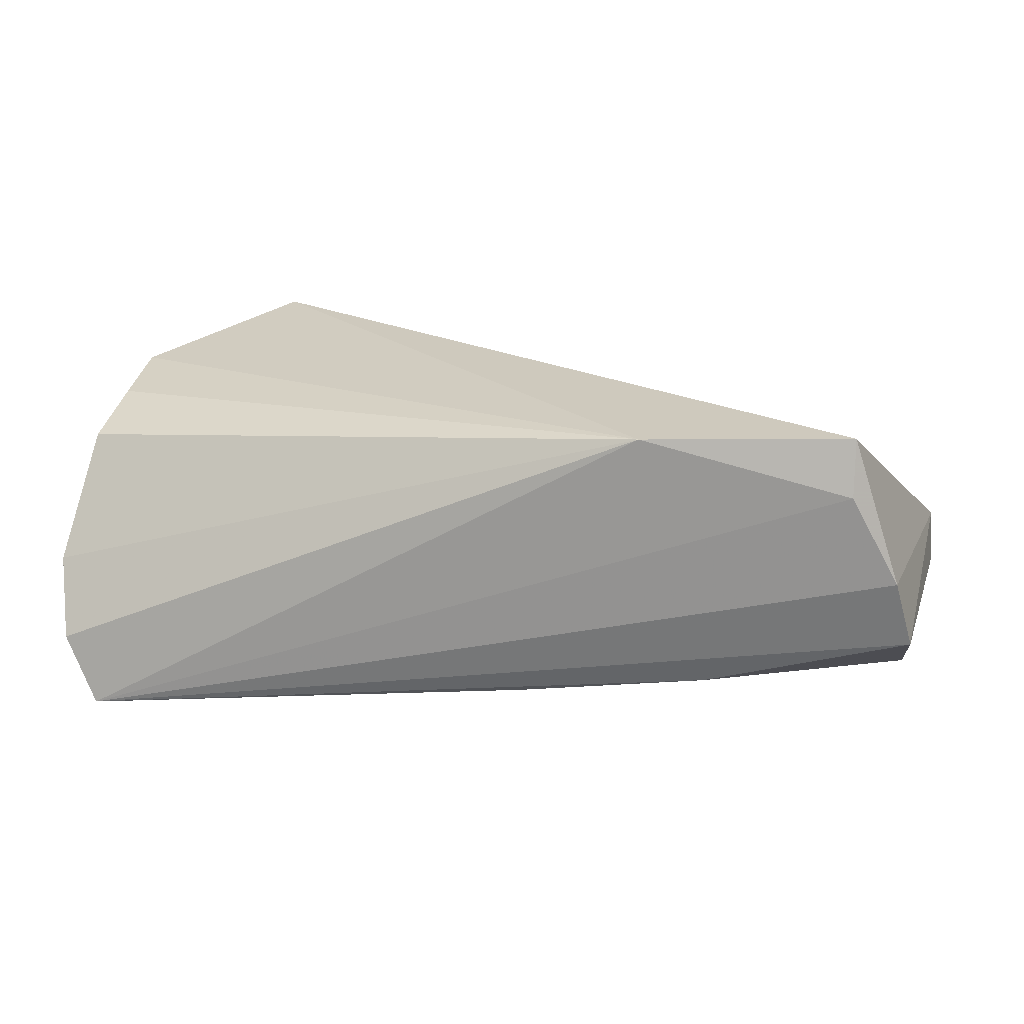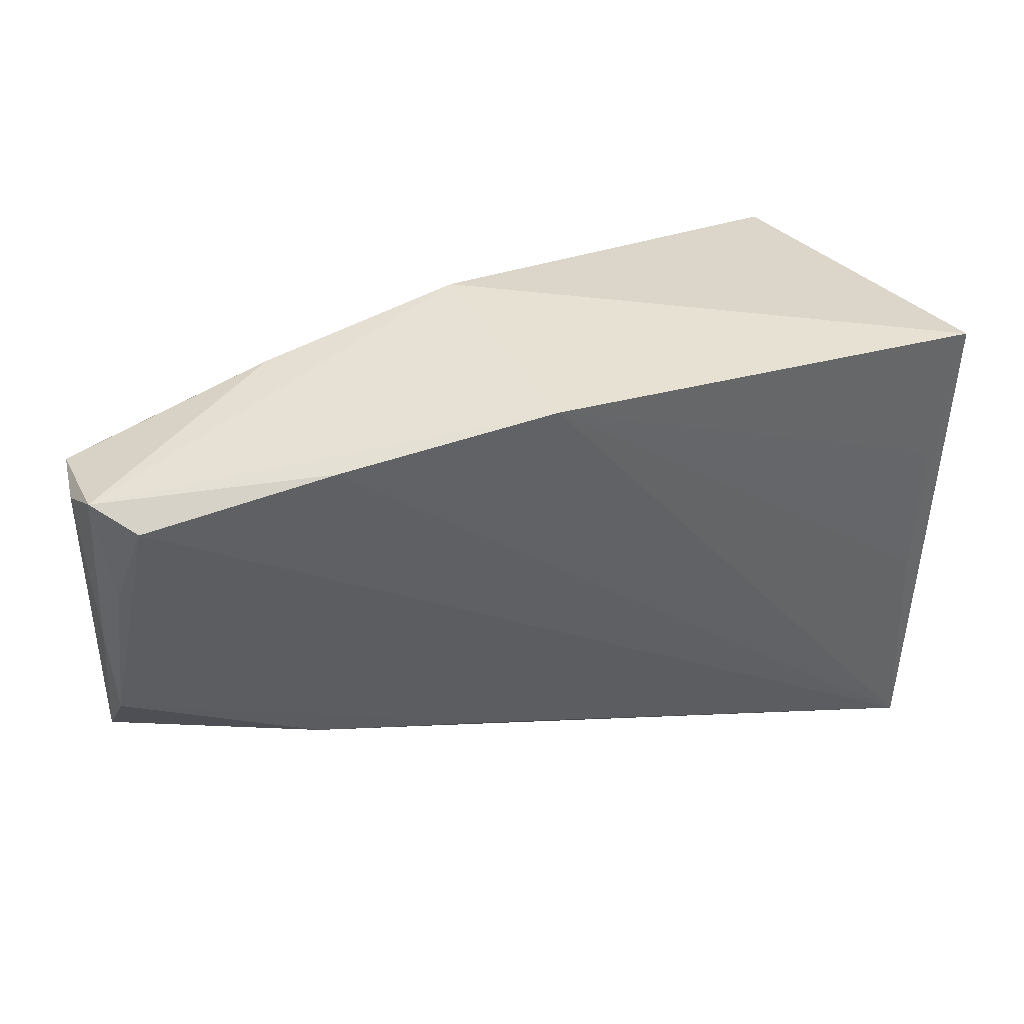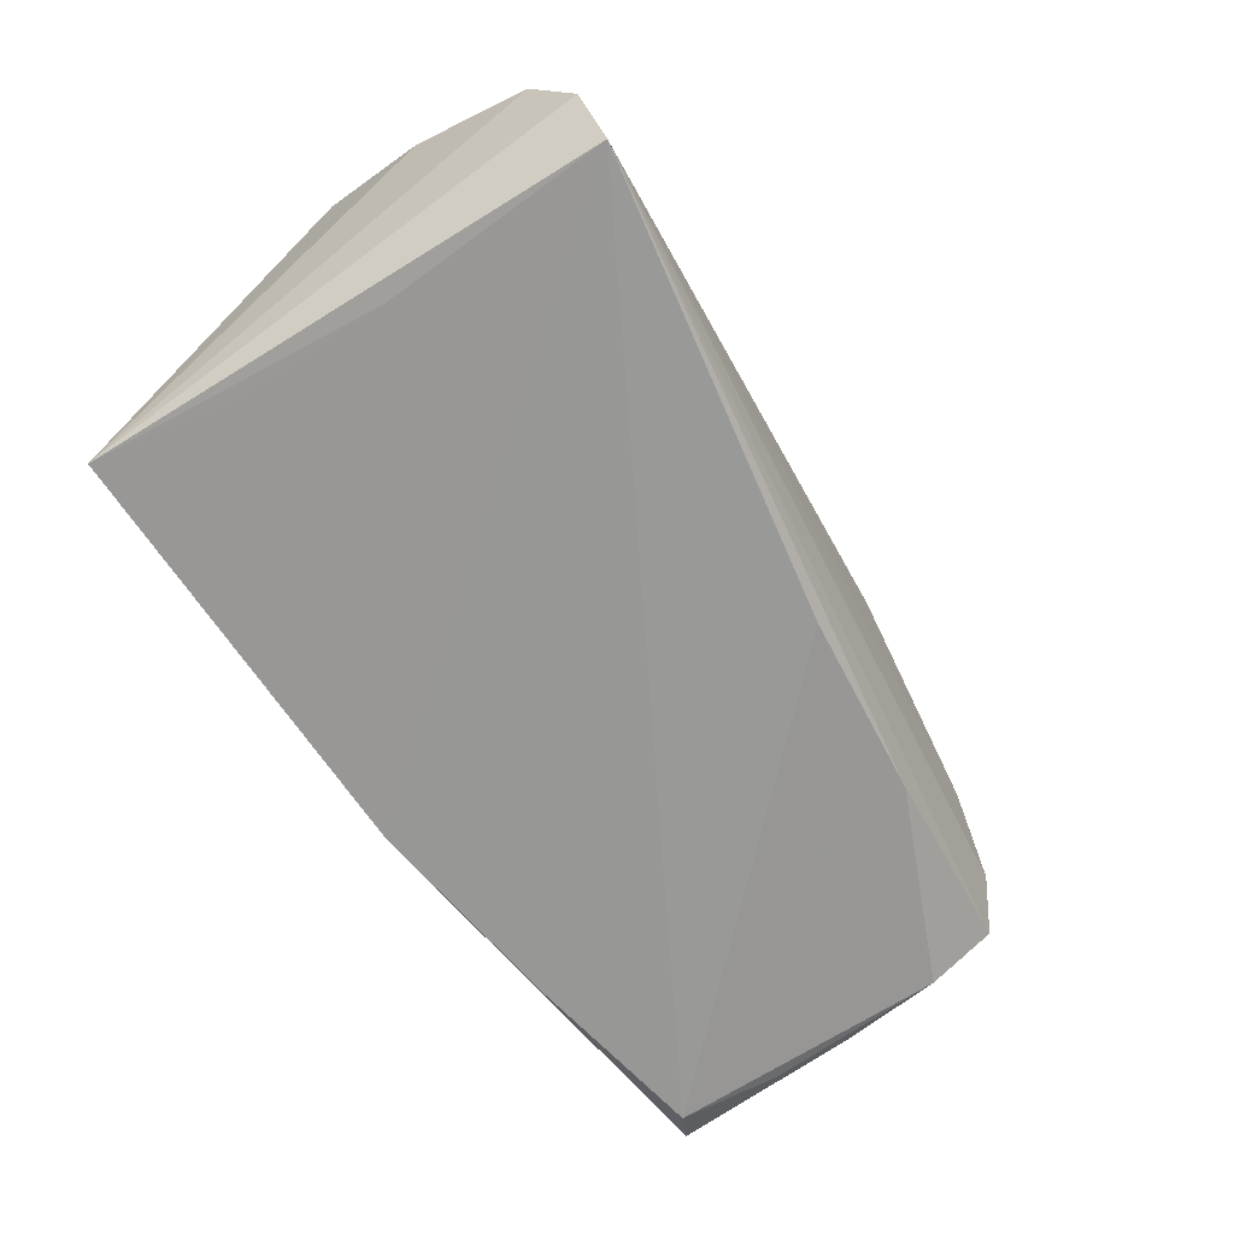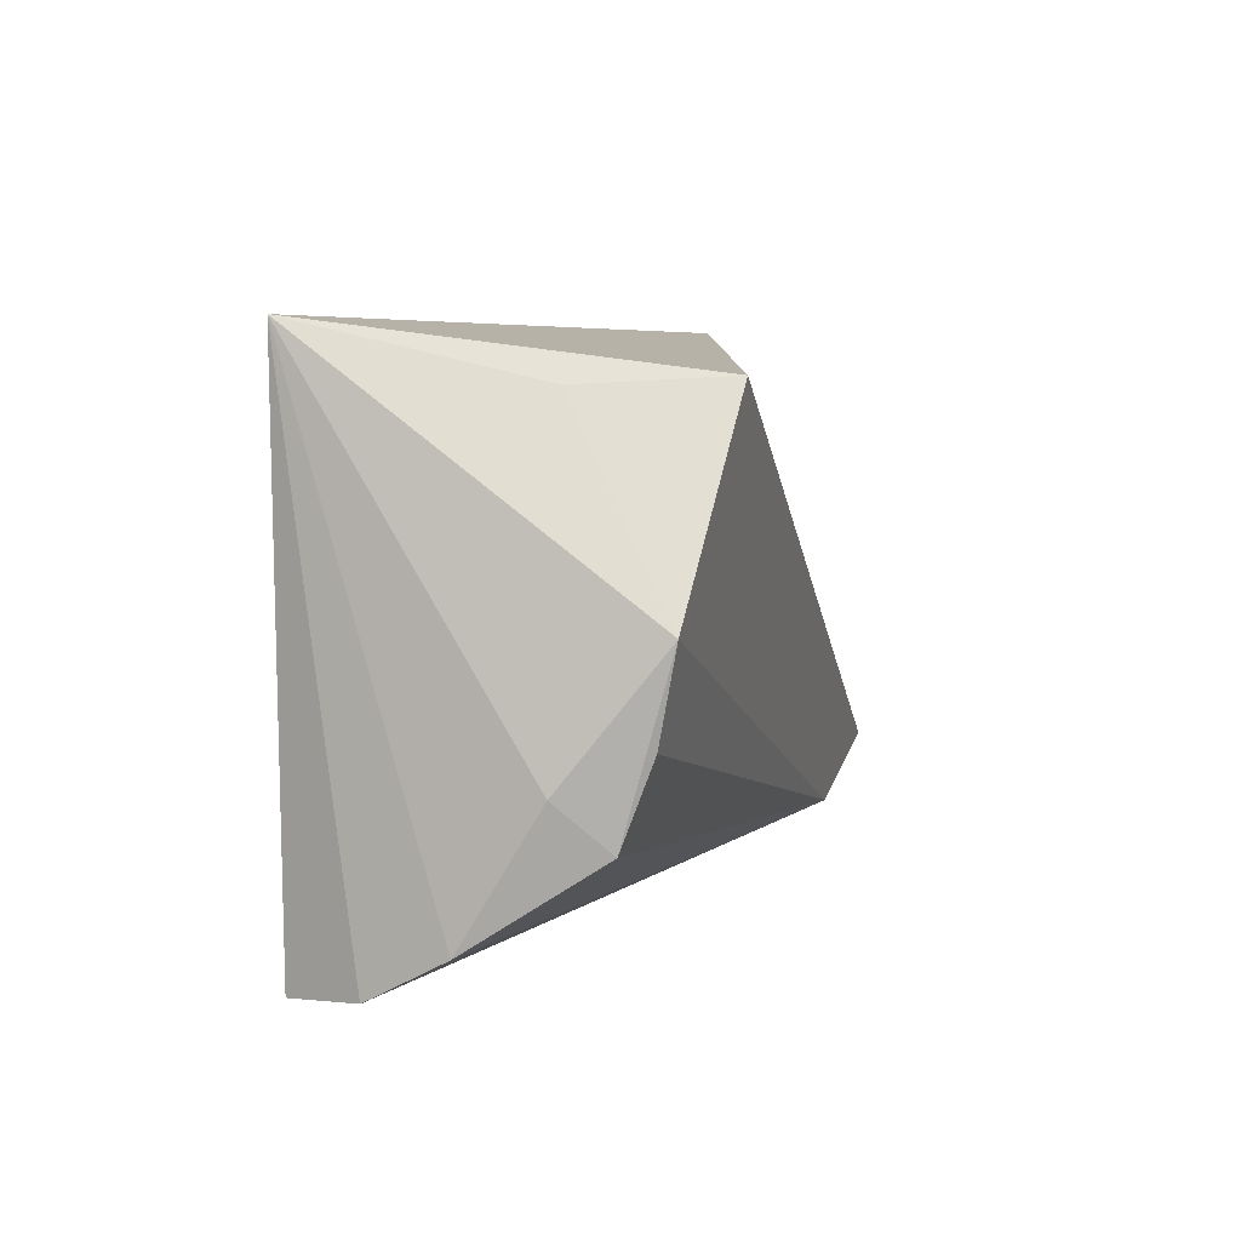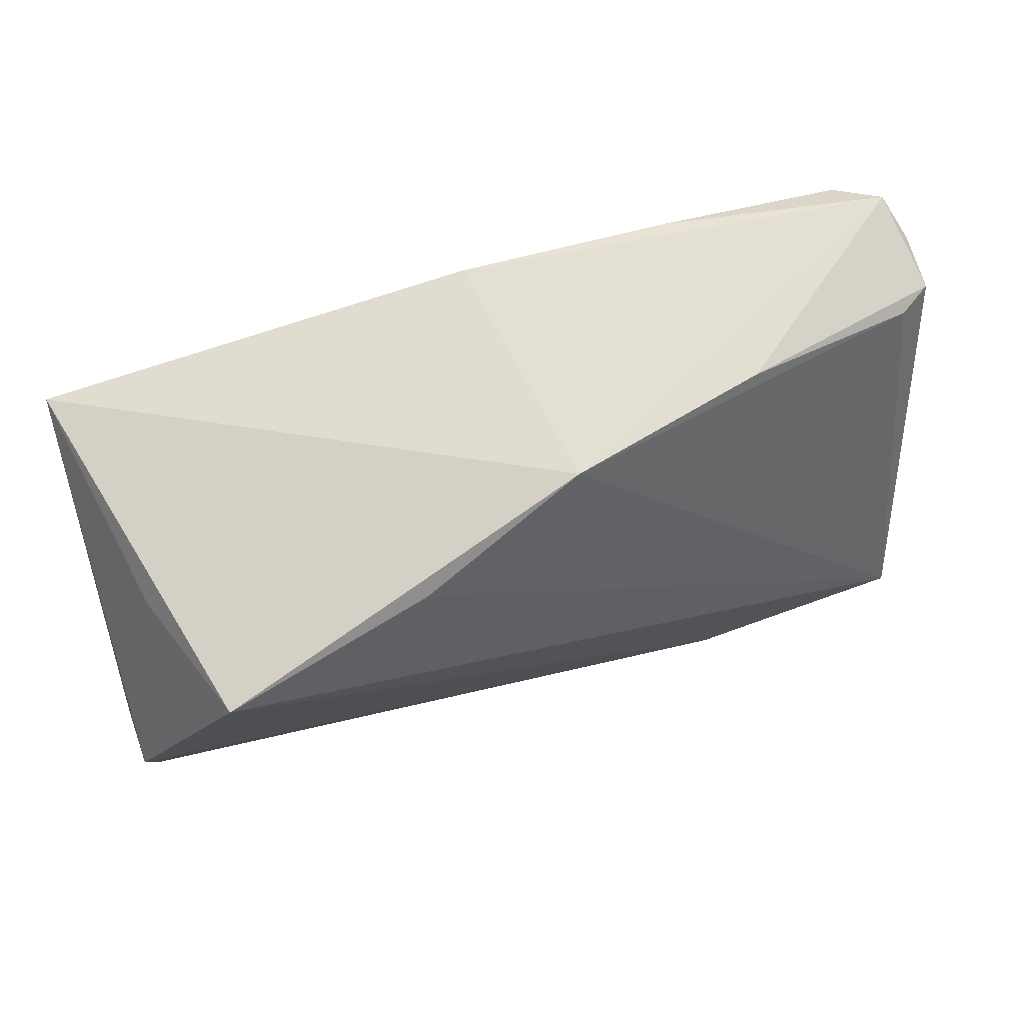
<metadata>
{"format":"obj","ext":"obj","renderer":"f3d","projection":"perspective","resolution":1024,"background":"white","views":[{"elev":20.3,"azim":15.3,"up":"+Z"},{"elev":38.7,"azim":162.4,"up":"+Y"},{"elev":-68.2,"azim":-56.6,"up":"+Z"},{"elev":4.8,"azim":-77.4,"up":"+Y"},{"elev":70.6,"azim":-19.2,"up":"+Y"}]}
</metadata>
<code>
v 0.06015 0.02432 -0.01412
v -0.04763 0.02954 -0.01963
v -0.05308 -0.01352 0.008024
v 0.00541 0.0291 -0.01963
v -0.03802 0.02397 0.02323
v 0.05316 -0.02063 0.02262
v 0.03556 -0.02142 -0.01185
v 0.06149 -0.01882 -0.004771
v 0.05857 0.0104 -0.01495
v 0.05336 -0.02227 0.01541
v -0.05148 0.0008414 0.01946
v 0.06021 -0.01081 -0.01069
v -0.01176 0.02536 0.01779
v 0.06131 0.02203 -0.001522
v -0.04585 -0.03438 -0.01933
v -0.04358 0.02307 0.007063
v -0.04474 0.01193 -0.01963
v -0.05007 -0.03348 -0.0105
v -0.0507 -0.01885 0.01382
v 0.0594 -0.02107 0.004068
v 0.009826 0.02954 0.01054
v 0.06091 0.001934 -0.01137
v 0.03199 0.02573 -0.01904
v -0.05232 -0.02843 -0.001139
v -0.05047 -0.009461 0.01737
v 0.02692 -0.02548 0.0218
v 0.05532 0.02186 -0.01833
v -0.04447 -0.006486 -0.0196
v 0.0618 0.02172 -0.008818
v 0.0352 0.0269 0.004516
v 0.01156 -0.02411 -0.01505
v 0.0573 0.02171 0.0008923
f 11 26 5
f 8 15 7
f 7 12 8
f 31 7 15
f 12 7 31
f 3 11 2
f 2 24 3
f 19 11 3
f 3 24 19
f 19 24 26
f 12 31 27
f 27 31 15
f 10 26 15
f 16 11 5
f 5 2 16
f 16 2 11
f 4 15 28
f 15 2 28
f 18 2 15
f 24 2 18
f 15 26 18
f 26 24 18
f 26 11 25
f 25 19 26
f 11 19 25
f 23 15 4
f 23 27 15
f 4 1 23
f 23 1 27
f 8 14 20
f 20 15 8
f 20 10 15
f 17 2 4
f 4 28 17
f 17 28 2
f 12 27 9
f 27 1 9
f 29 14 8
f 29 1 14
f 26 10 6
f 6 20 14
f 10 20 6
f 5 26 6
f 6 13 5
f 12 9 22
f 22 9 1
f 1 29 22
f 8 12 22
f 22 29 8
f 32 6 14
f 13 6 21
f 6 32 21
f 21 1 4
f 5 13 21
f 21 2 5
f 4 2 21
f 30 32 14
f 30 21 32
f 14 1 30
f 1 21 30

</code>
